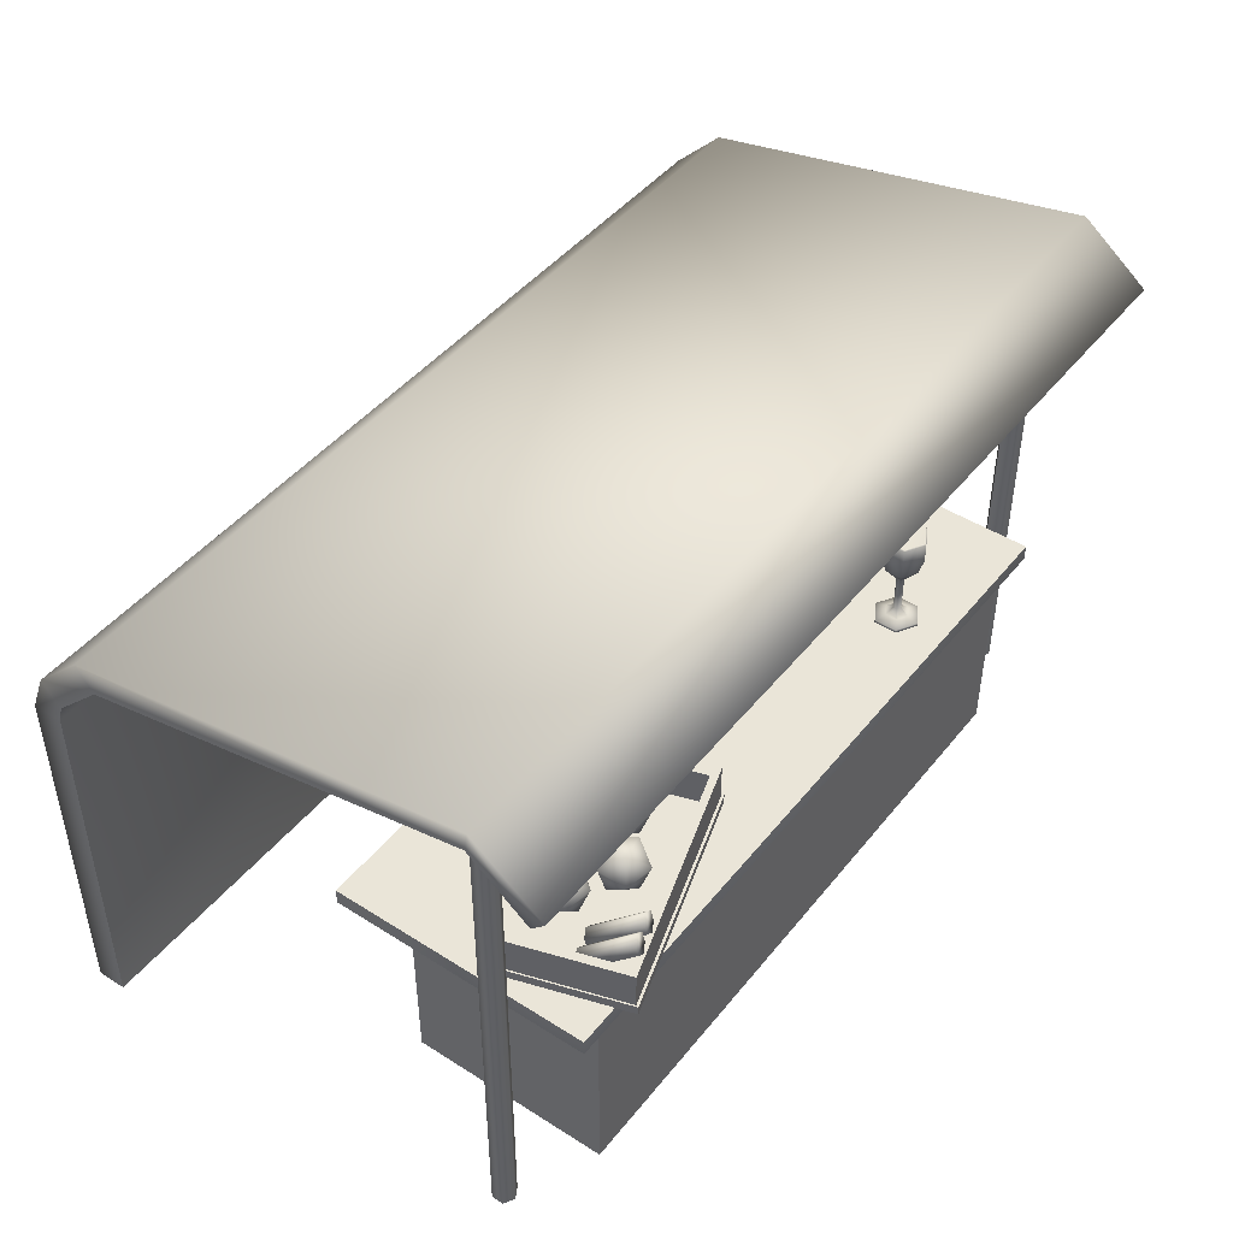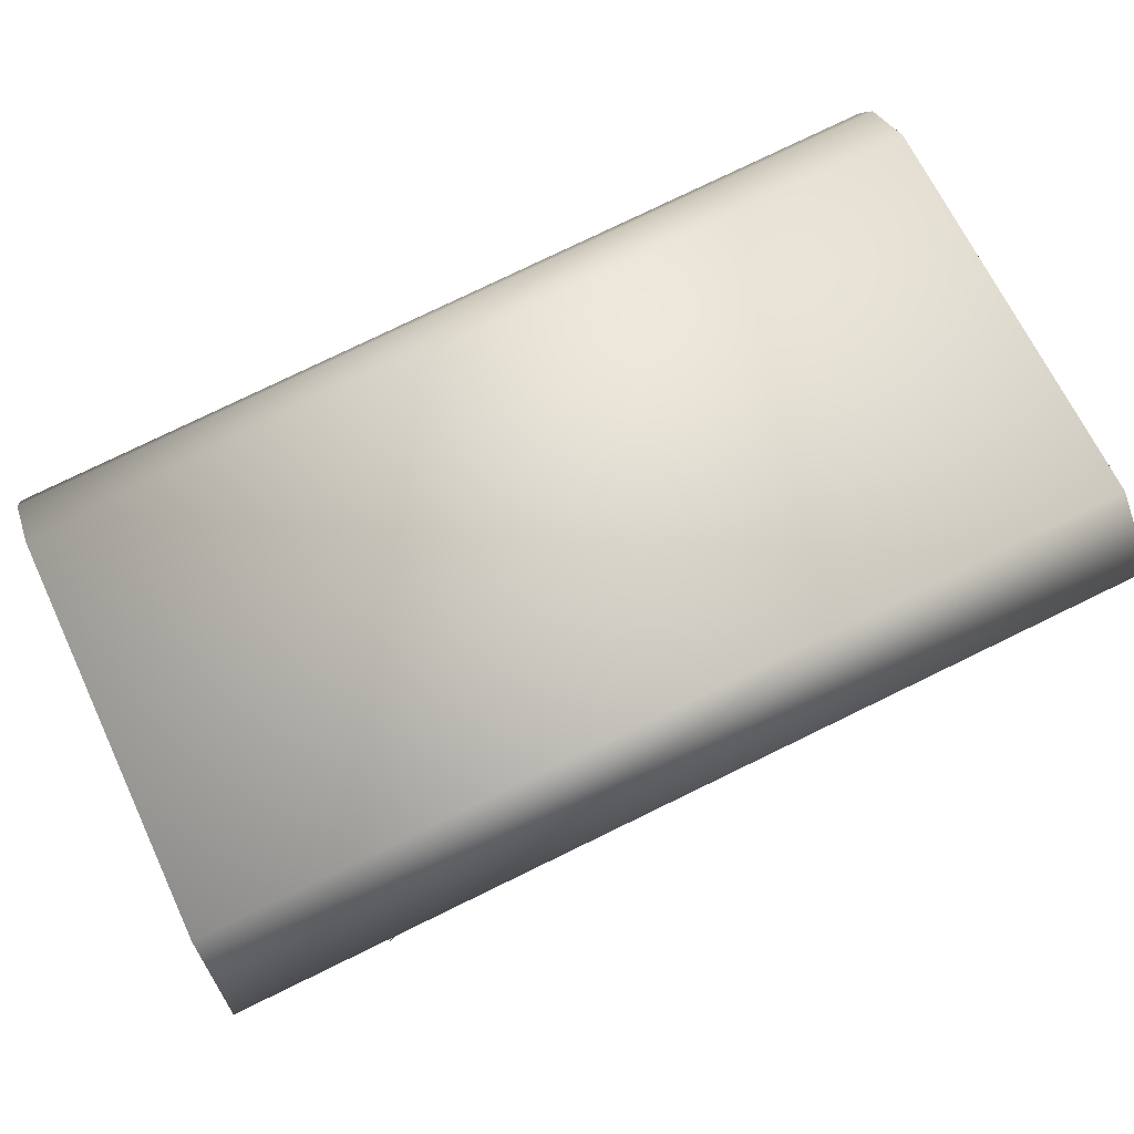
<metadata>
{"format":"obj","ext":"obj","renderer":"f3d","projection":"perspective","resolution":1024,"background":"white","views":[{"elev":45.3,"azim":126.2,"up":"+Y"},{"elev":79.2,"azim":154.2,"up":"+Y"}]}
</metadata>
<code>
o Cube
v 3.227 -0.06513 -1
v 3.227 -0.06513 1
v -3.227 -0.06513 1
v -3.227 -0.06513 -1
v 3.227 1.935 -1
v 3.227 1.935 1
v -3.227 1.935 1
v -3.227 1.935 -1
v 3.559 1.925 -1.103
v 3.559 1.925 1.511
v -3.559 1.925 1.511
v -3.559 1.925 -1.103
v 3.559 2.083 -1.103
v 3.559 2.083 1.511
v -3.559 2.083 1.511
v -3.559 2.083 -1.103
v 3.227 -0.06513 -1
v 3.227 1.935 -1
v 3.227 1.935 -1
v 3.227 1.935 -1
v 3.227 -0.06513 1
v 3.227 1.935 1
v 3.227 1.935 1
v 3.227 1.935 1
v -3.227 -0.06513 1
v -3.227 1.935 1
v -3.227 1.935 1
v -3.227 1.935 1
v -3.227 -0.06513 -1
v -3.227 1.935 -1
v -3.227 1.935 -1
v -3.227 1.935 -1
v 3.559 1.925 -1.103
v 3.559 1.925 1.511
v 3.559 1.925 1.511
v 3.559 1.925 1.511
v -3.559 1.925 1.511
v -3.559 1.925 1.511
v -3.559 1.925 1.511
v -3.559 1.925 -1.103
v -3.559 1.925 -1.103
v 3.559 2.083 -1.103
v 3.559 2.083 1.511
v 3.559 2.083 1.511
v -3.559 2.083 -1.103
v -3.559 2.083 -1.103
v -3.559 2.083 1.511
v -3.559 2.083 1.511
v -3.976 5.11 -0.7037
v -3.976 -0.001038 -0.7037
v 4.036 -0.001038 -0.7037
v 4.036 5.11 -0.7037
v 4.137 -0.001038 -0.6453
v 4.137 5.11 -0.6453
v 4.137 -0.001038 -0.5284
v 4.137 5.11 -0.5284
v 4.036 -0.001038 -0.4699
v 4.036 5.11 -0.4699
v 3.934 -0.001038 -0.5284
v 3.934 5.11 -0.5284
v 3.934 -0.001038 -0.6453
v 3.934 5.11 -0.6453
v -3.875 -0.001038 -0.6453
v -3.875 5.11 -0.6453
v -3.875 -0.001038 -0.5284
v -3.875 5.11 -0.5284
v -3.976 -0.001038 -0.4699
v -3.976 5.11 -0.4699
v -4.077 -0.001038 -0.5284
v -4.077 5.11 -0.5284
v -4.077 -0.001038 -0.6453
v -4.077 5.11 -0.6453
v -4.518 -0.02569 3.868
v -4.518 -0.02569 3.58
v 4.401 -0.02569 3.58
v 4.401 -0.02569 3.868
v -4.518 3.617 3.868
v -4.518 3.617 3.58
v 4.401 3.617 3.58
v 4.401 3.617 3.868
v -4.518 4.016 3.71
v -4.518 3.793 3.529
v 4.401 3.793 3.529
v 4.401 4.016 3.71
v -4.518 4.491 3.233
v -4.518 4.26 3.06
v 4.401 4.26 3.06
v 4.401 4.491 3.233
v -4.518 5.252 -0.749
v -4.518 5.051 -0.717
v 4.401 5.051 -0.717
v 4.401 5.252 -0.749
v -4.518 4.733 -1.424
v -4.518 4.593 -1.289
v 4.401 4.593 -1.289
v 4.401 4.733 -1.424
v -3.875 5.11 -0.5284
v -3.875 -0.001038 -0.5284
v 3.934 5.11 -0.5284
v 3.934 -0.001038 -0.5284
v 3.078 2.08 -1.292
v 3.486 2.08 0.000798
v 1.221 2.08 0.7163
v 0.8122 2.08 -0.5769
v 3.078 2.174 -1.292
v 3.486 2.174 0.000798
v 1.221 2.174 0.7163
v 0.8122 2.174 -0.5769
v 0.8662 2.174 -0.4913
v 1.241 2.174 0.6959
v 1.354 2.174 0.6604
v 0.9785 2.174 -0.5268
v 0.8662 2.08 -0.4913
v 1.241 2.08 0.6959
v 1.354 2.08 0.6604
v 0.9785 2.08 -0.5268
v 0.8662 2.546 -0.4913
v 1.241 2.546 0.6959
v 1.354 2.546 0.6604
v 0.9785 2.546 -0.5268
v 0.8441 2.174 -0.5612
v 0.9565 2.174 -0.5967
v 0.8441 2.08 -0.5612
v 0.9565 2.08 -0.5967
v 0.8441 2.546 -0.5612
v 0.9565 2.546 -0.5967
v 3.013 2.174 -1.169
v 3.013 2.08 -1.169
v 3.013 2.546 -1.169
v 2.991 2.174 -1.239
v 2.991 2.08 -1.239
v 2.991 2.546 -1.239
v 3.093 2.174 -1.195
v 3.093 2.08 -1.195
v 3.093 2.546 -1.195
v 3.071 2.174 -1.264
v 3.071 2.08 -1.264
v 3.071 2.546 -1.264
v 3.376 2.174 -0.01867
v 3.376 2.08 -0.01867
v 3.376 2.546 -0.01867
v 3.456 2.174 -0.04395
v 3.456 2.08 -0.04395
v 3.456 2.546 -0.04395
v 3.078 2.174 -1.292
v 3.078 2.174 -1.292
v 3.486 2.174 0.000798
v 3.486 2.174 0.000798
v 3.486 2.08 0.000798
v 3.486 2.08 0.000798
v 3.078 2.08 -1.292
v 3.078 2.08 -1.292
v 1.221 2.174 0.7163
v 1.221 2.174 0.7163
v 1.221 2.08 0.7163
v 1.221 2.08 0.7163
v 0.8122 2.174 -0.5769
v 0.8122 2.174 -0.5769
v 0.8122 2.08 -0.5769
v 0.8122 2.08 -0.5769
v 0.9785 2.08 -0.5268
v 0.9785 2.08 -0.5268
v 0.9785 2.08 -0.5268
v 0.9785 2.08 -0.5268
v 0.8662 2.08 -0.4913
v 0.8662 2.08 -0.4913
v 0.8662 2.08 -0.4913
v 0.8441 2.08 -0.5612
v 0.8441 2.08 -0.5612
v 1.241 2.08 0.6959
v 1.241 2.08 0.6959
v 0.8662 2.174 -0.4913
v 0.8662 2.174 -0.4913
v 0.8662 2.174 -0.4913
v 1.241 2.174 0.6959
v 1.241 2.174 0.6959
v 1.241 2.174 0.6959
v 1.354 2.08 0.6604
v 1.354 2.08 0.6604
v 1.354 2.174 0.6604
v 1.354 2.174 0.6604
v 1.354 2.174 0.6604
v 0.9785 2.174 -0.5268
v 0.9785 2.174 -0.5268
v 0.9785 2.174 -0.5268
v 0.8662 2.546 -0.4913
v 0.8662 2.546 -0.4913
v 0.8662 2.546 -0.4913
v 0.9785 2.546 -0.5268
v 0.9785 2.546 -0.5268
v 0.9785 2.546 -0.5268
v 0.9785 2.546 -0.5268
v 1.241 2.546 0.6959
v 1.241 2.546 0.6959
v 1.354 2.546 0.6604
v 1.354 2.546 0.6604
v 0.9565 2.08 -0.5967
v 0.9565 2.08 -0.5967
v 0.9565 2.08 -0.5967
v 0.8441 2.174 -0.5612
v 0.8441 2.174 -0.5612
v 0.8441 2.174 -0.5612
v 0.9565 2.174 -0.5967
v 0.9565 2.174 -0.5967
v 0.9565 2.174 -0.5967
v 0.8441 2.546 -0.5612
v 0.8441 2.546 -0.5612
v 0.9565 2.546 -0.5967
v 0.9565 2.546 -0.5967
v 0.9565 2.546 -0.5967
v 3.013 2.174 -1.169
v 3.013 2.174 -1.169
v 3.013 2.174 -1.169
v 3.013 2.08 -1.169
v 3.013 2.08 -1.169
v 3.013 2.08 -1.169
v 3.013 2.08 -1.169
v 3.013 2.546 -1.169
v 3.013 2.546 -1.169
v 3.013 2.546 -1.169
v 3.013 2.546 -1.169
v 2.991 2.08 -1.239
v 2.991 2.08 -1.239
v 2.991 2.08 -1.239
v 2.991 2.174 -1.239
v 2.991 2.174 -1.239
v 2.991 2.174 -1.239
v 2.991 2.546 -1.239
v 2.991 2.546 -1.239
v 2.991 2.546 -1.239
v 3.071 2.174 -1.264
v 3.071 2.174 -1.264
v 3.071 2.174 -1.264
v 3.093 2.08 -1.195
v 3.093 2.08 -1.195
v 3.093 2.08 -1.195
v 3.093 2.174 -1.195
v 3.093 2.174 -1.195
v 3.093 2.174 -1.195
v 3.093 2.546 -1.195
v 3.093 2.546 -1.195
v 3.093 2.546 -1.195
v 3.071 2.08 -1.264
v 3.071 2.08 -1.264
v 3.071 2.546 -1.264
v 3.071 2.546 -1.264
v 3.376 2.174 -0.01867
v 3.376 2.174 -0.01867
v 3.376 2.174 -0.01867
v 3.376 2.08 -0.01867
v 3.376 2.08 -0.01867
v 3.376 2.546 -0.01867
v 3.376 2.546 -0.01867
v 3.456 2.08 -0.04395
v 3.456 2.08 -0.04395
v 3.456 2.174 -0.04395
v 3.456 2.174 -0.04395
v 3.456 2.174 -0.04395
v 3.456 2.546 -0.04395
v 3.456 2.546 -0.04395
v 1.511 2.138 0.03773
v 1.349 2.291 -0.1404
v 1.591 2.173 -0.2336
v 1.784 2.19 -0.02409
v 1.661 2.319 0.1987
v 1.392 2.381 0.1268
v 1.522 2.438 -0.3123
v 1.791 2.376 -0.2404
v 1.834 2.467 0.02676
v 1.592 2.584 0.12
v 1.399 2.567 -0.08952
v 1.673 2.62 -0.1513
v 2.498 2.138 -0.04438
v 2.336 2.291 -0.2225
v 2.579 2.173 -0.3157
v 2.771 2.19 -0.1062
v 2.648 2.319 0.1165
v 2.379 2.381 0.04467
v 2.51 2.438 -0.3944
v 2.779 2.376 -0.3225
v 2.822 2.467 -0.05535
v 2.579 2.584 0.03789
v 2.386 2.567 -0.1716
v 2.66 2.62 -0.2334
v 2.007 2.138 -0.3161
v 1.845 2.291 -0.4942
v 2.087 2.173 -0.5875
v 2.28 2.19 -0.378
v 2.157 2.319 -0.1552
v 1.888 2.381 -0.2271
v 2.018 2.438 -0.6661
v 2.287 2.376 -0.5943
v 2.33 2.467 -0.3271
v 2.088 2.584 -0.2339
v 1.895 2.567 -0.4434
v 2.168 2.62 -0.5052
v 2.834 2.426 -0.5833
v 2.685 2.846 -1.08
v 2.757 2.366 -0.5746
v 2.608 2.786 -1.071
v 2.75 2.247 -0.6005
v 2.601 2.666 -1.097
v 2.819 2.187 -0.6352
v 2.67 2.607 -1.131
v 2.895 2.247 -0.6439
v 2.746 2.667 -1.14
v 2.903 2.366 -0.618
v 2.754 2.786 -1.114
v 3.047 2.426 -0.6507
v 2.898 2.846 -1.147
v 2.971 2.366 -0.642
v 2.822 2.786 -1.138
v 2.963 2.247 -0.6679
v 2.814 2.666 -1.164
v 3.032 2.187 -0.7026
v 2.883 2.607 -1.199
v 3.109 2.247 -0.7113
v 2.96 2.667 -1.208
v 3.116 2.366 -0.6854
v 2.967 2.786 -1.182
v -1.172 2.146 0.1028
v -1.275 2.146 0.04351
v -1.275 2.076 -0.0658
v -1.275 2.112 -0.0658
v -1.077 2.076 0.04816
v -1.077 2.112 0.04816
v -1.077 2.076 0.2761
v -1.077 2.112 0.2761
v -1.275 2.076 0.39
v -1.275 2.112 0.39
v -1.472 2.076 0.2761
v -1.472 2.112 0.2761
v -1.472 2.076 0.04816
v -1.472 2.112 0.04816
v -1.172 2.146 0.2214
v -1.275 2.146 0.2807
v -1.377 2.146 0.2214
v -1.377 2.146 0.1028
v -1.239 2.21 0.1412
v -1.275 2.21 0.1204
v -1.239 2.21 0.183
v -1.275 2.21 0.2039
v -1.311 2.21 0.183
v -1.311 2.21 0.1412
v -1.239 2.579 0.1412
v -1.275 2.579 0.1204
v -1.239 2.579 0.183
v -1.275 2.579 0.2039
v -1.311 2.579 0.183
v -1.311 2.579 0.1412
v -1.188 2.648 0.1121
v -1.275 2.648 0.06218
v -1.188 2.648 0.2121
v -1.275 2.648 0.2621
v -1.361 2.648 0.2121
v -1.361 2.648 0.1121
v -1.124 2.741 0.0753
v -1.275 2.741 -0.01152
v -1.124 2.741 0.2489
v -1.275 2.741 0.3357
v -1.425 2.741 0.2489
v -1.425 2.741 0.0753
v -1.081 2.913 0.05016
v -1.275 2.913 -0.0618
v -1.081 2.913 0.2741
v -1.275 2.913 0.386
v -1.469 2.913 0.2741
v -1.469 2.913 0.05016
v -1.081 3.118 0.05016
v -1.275 3.118 -0.0618
v -1.081 3.118 0.2741
v -1.275 3.118 0.386
v -1.469 3.118 0.2741
v -1.469 3.118 0.05016
v -1.1 3.127 0.05974
v -1.279 3.127 -0.04357
v -1.1 3.127 0.2664
v -1.279 3.127 0.3697
v -1.458 3.127 0.2664
v -1.458 3.127 0.05974
v -1.279 2.681 0.163
v -1.922 2.146 -0.6435
v -2.025 2.146 -0.7028
v -2.025 2.076 -0.8121
v -2.025 2.112 -0.8121
v -1.827 2.076 -0.6981
v -1.827 2.112 -0.6981
v -1.827 2.076 -0.4702
v -1.827 2.112 -0.4702
v -2.025 2.076 -0.3563
v -2.025 2.112 -0.3563
v -2.222 2.076 -0.4702
v -2.222 2.112 -0.4702
v -2.222 2.076 -0.6981
v -2.222 2.112 -0.6981
v -1.922 2.146 -0.5249
v -2.025 2.146 -0.4656
v -2.127 2.146 -0.5249
v -2.127 2.146 -0.6435
v -1.989 2.21 -0.605
v -2.025 2.21 -0.6259
v -1.989 2.21 -0.5633
v -2.025 2.21 -0.5424
v -2.061 2.21 -0.5633
v -2.061 2.21 -0.605
v -1.989 2.579 -0.605
v -2.025 2.579 -0.6259
v -1.989 2.579 -0.5633
v -2.025 2.579 -0.5424
v -2.061 2.579 -0.5633
v -2.061 2.579 -0.605
v -1.938 2.648 -0.6341
v -2.025 2.648 -0.6841
v -1.938 2.648 -0.5342
v -2.025 2.648 -0.4842
v -2.111 2.648 -0.5342
v -2.111 2.648 -0.6341
v -1.874 2.741 -0.671
v -2.025 2.741 -0.7578
v -1.874 2.741 -0.4974
v -2.025 2.741 -0.4105
v -2.175 2.741 -0.4974
v -2.175 2.741 -0.671
v -1.831 2.913 -0.6961
v -2.025 2.913 -0.8081
v -1.831 2.913 -0.4722
v -2.025 2.913 -0.3603
v -2.219 2.913 -0.4722
v -2.219 2.913 -0.6961
v -1.831 3.118 -0.6961
v -2.025 3.118 -0.8081
v -1.831 3.118 -0.4722
v -2.025 3.118 -0.3603
v -2.219 3.118 -0.4722
v -2.219 3.118 -0.6961
v -1.85 3.127 -0.6866
v -2.029 3.127 -0.7899
v -1.85 3.127 -0.4799
v -2.029 3.127 -0.3766
v -2.208 3.127 -0.4799
v -2.208 3.127 -0.6866
v -2.029 2.681 -0.5832
v -3.081 2.146 0.8485
v -3.184 2.146 0.7892
v -3.184 2.076 0.6798
v -3.184 2.112 0.6798
v -2.986 2.076 0.7938
v -2.986 2.112 0.7938
v -2.986 2.076 1.022
v -2.986 2.112 1.022
v -3.184 2.076 1.136
v -3.184 2.112 1.136
v -3.381 2.076 1.022
v -3.381 2.112 1.022
v -3.381 2.076 0.7938
v -3.381 2.112 0.7938
v -3.081 2.146 0.9671
v -3.184 2.146 1.026
v -3.286 2.146 0.9671
v -3.286 2.146 0.8485
v -3.147 2.21 0.8869
v -3.184 2.21 0.866
v -3.147 2.21 0.9286
v -3.184 2.21 0.9495
v -3.22 2.21 0.9286
v -3.22 2.21 0.8869
v -3.147 2.579 0.8869
v -3.184 2.579 0.866
v -3.147 2.579 0.9286
v -3.184 2.579 0.9495
v -3.22 2.579 0.9286
v -3.22 2.579 0.8869
v -3.097 2.648 0.8578
v -3.184 2.648 0.8078
v -3.097 2.648 0.9577
v -3.184 2.648 1.008
v -3.27 2.648 0.9577
v -3.27 2.648 0.8578
v -3.033 2.741 0.8209
v -3.184 2.741 0.7341
v -3.033 2.741 0.9946
v -3.184 2.741 1.081
v -3.334 2.741 0.9946
v -3.334 2.741 0.8209
v -2.99 2.913 0.7958
v -3.184 2.913 0.6838
v -2.99 2.913 1.02
v -3.184 2.913 1.132
v -3.377 2.913 1.02
v -3.377 2.913 0.7958
v -2.99 3.118 0.7958
v -3.184 3.118 0.6838
v -2.99 3.118 1.02
v -3.184 3.118 1.132
v -3.377 3.118 1.02
v -3.377 3.118 0.7958
v -3.009 3.127 0.8054
v -3.188 3.127 0.7021
v -3.009 3.127 1.012
v -3.188 3.127 1.115
v -3.367 3.127 1.012
v -3.367 3.127 0.8054
v -3.188 2.681 0.9087
v 4.401 3.617 3.58
v 4.401 -0.02569 3.58
v 4.401 3.793 3.529
v 4.401 4.26 3.06
v 4.401 5.051 -0.717
v 4.401 4.593 -1.289
f 31 27 37 40
f 23 19 9 10
f 20 32 12 33
f 28 24 34 11
f 504 80 76 75
f 78 79 505 74
f 80 77 73 76
f 77 78 74 73
f 77 80 84 81
f 81 84 88 85
f 80 504 506 84
f 79 78 82 83
f 78 77 81 82
f 85 88 92 89
f 82 81 85 86
f 83 82 86 87
f 84 506 507 88
f 89 92 96 93
f 87 86 90 91
f 88 507 508 92
f 86 85 89 90
f 96 95 94 93
f 90 89 93 94
f 91 90 94 509
f 92 508 95 96
f 105 106 102 101
f 147 107 103 149
f 153 108 104 155
f 157 145 151 159
f 152 150 156 160
f 158 154 148 146
f 180 183 189 195
f 116 115 114 113
f 117 120 126 125
f 110 109 166 170
f 111 175 171 178
f 112 182 179 161
f 186 118 119 191
f 162 165 123 124
f 176 181 196 193
f 172 177 194 187
f 121 122 197 168
f 203 200 206 208
f 209 190 218 228
f 173 188 207 201
f 192 184 127 129
f 167 174 202 169
f 214 222 243 234
f 131 130 136 137
f 198 204 226 223
f 185 163 128 211
f 205 210 132 225
f 164 199 224 217
f 135 237 231 138
f 133 134 244 233
f 238 241 144 256
f 227 229 245 232
f 230 219 240 246
f 220 212 139 141
f 252 248 257 259
f 247 140 143 142
f 215 235 254 250
f 242 221 253 260
f 213 216 251 249
f 236 239 258 255
f 261 262 263
f 262 261 266
f 261 263 264
f 261 265 266
f 264 263 268
f 273 274 275
f 273 275 276
f 275 274 279
f 285 286 287
f 285 287 288
f 285 288 289
f 285 289 290
f 287 286 291
f 297 298 300 299
f 299 300 302 301
f 301 302 304 303
f 303 304 306 305
f 300 298 308 306 304 302
f 307 308 298 297
f 305 306 308 307
f 297 299 301 303 305 307
f 309 310 312 311
f 311 312 314 313
f 313 314 316 315
f 315 316 318 317
f 312 310 320 318 316 314
f 319 320 310 309
f 317 318 320 319
f 309 311 313 315 317 319
f 323 325 327 329 331 333
f 384 386 388 390 392 394
f 445 447 449 451 453 455
f 67 68 70 69
f 51 52 54 53
f 53 54 56 55
f 69 70 72 71
f 63 64 66 65
f 55 56 58 57
f 71 72 49 50
f 50 49 64 63
f 57 58 60 59
f 61 62 52 51
f 100 99 62 61
f 98 97 68 67
f 261 264 265
f 262 266 271
f 263 262 267
f 265 264 269
f 266 265 270
f 262 271 267
f 263 267 268
f 264 268 269
f 265 269 270
f 266 270 271
f 267 271 272
f 268 267 272
f 269 268 272
f 270 269 272
f 271 270 272
f 274 273 278
f 273 276 277
f 273 277 278
f 274 278 283
f 276 275 280
f 277 276 281
f 278 277 282
f 274 283 279
f 275 279 280
f 276 280 281
f 277 281 282
f 278 282 283
f 279 283 284
f 280 279 284
f 281 280 284
f 282 281 284
f 283 282 284
f 286 285 290
f 286 290 295
f 288 287 292
f 289 288 293
f 290 289 294
f 286 295 291
f 287 291 292
f 288 292 293
f 289 293 294
f 290 294 295
f 291 295 296
f 292 291 296
f 293 292 296
f 294 293 296
f 295 294 296
f 335 321 339 341
f 334 332 337 338
f 323 324 326 325
f 322 338 344 340
f 326 324 322 321
f 325 326 328 327
f 342 341 347 348
f 328 326 321 335
f 327 328 330 329
f 332 330 336 337
f 321 322 340 339
f 329 330 332 331
f 330 328 335 336
f 333 334 324 323
f 331 332 334 333
f 336 335 341 342
f 324 334 338 322
f 337 336 342 343
f 338 337 343 344
f 348 347 353 354
f 339 340 346 345
f 340 344 350 346
f 343 342 348 349
f 341 339 345 347
f 344 343 349 350
f 354 353 359 360
f 345 346 352 351
f 346 350 356 352
f 349 348 354 355
f 347 345 351 353
f 350 349 355 356
f 362 361 367 368
f 351 352 358 357
f 352 356 362 358
f 355 354 360 361
f 353 351 357 359
f 356 355 361 362
f 368 367 373 374
f 360 359 365 366
f 357 358 364 363
f 358 362 368 364
f 361 360 366 367
f 359 357 363 365
f 374 373 379 380
f 366 365 371 372
f 363 364 370 369
f 364 368 374 370
f 367 366 372 373
f 365 363 369 371
f 372 371 377 378
f 369 370 376 375
f 370 374 380 376
f 373 372 378 379
f 371 369 375 377
f 380 379 381
f 378 377 381
f 375 376 381
f 376 380 381
f 379 378 381
f 377 375 381
f 396 382 400 402
f 395 393 398 399
f 384 385 387 386
f 383 399 405 401
f 387 385 383 382
f 386 387 389 388
f 403 402 408 409
f 389 387 382 396
f 388 389 391 390
f 393 391 397 398
f 382 383 401 400
f 390 391 393 392
f 391 389 396 397
f 394 395 385 384
f 392 393 395 394
f 397 396 402 403
f 385 395 399 383
f 398 397 403 404
f 399 398 404 405
f 409 408 414 415
f 400 401 407 406
f 401 405 411 407
f 404 403 409 410
f 402 400 406 408
f 405 404 410 411
f 415 414 420 421
f 406 407 413 412
f 407 411 417 413
f 410 409 415 416
f 408 406 412 414
f 411 410 416 417
f 423 422 428 429
f 412 413 419 418
f 413 417 423 419
f 416 415 421 422
f 414 412 418 420
f 417 416 422 423
f 429 428 434 435
f 421 420 426 427
f 418 419 425 424
f 419 423 429 425
f 422 421 427 428
f 420 418 424 426
f 435 434 440 441
f 427 426 432 433
f 424 425 431 430
f 425 429 435 431
f 428 427 433 434
f 426 424 430 432
f 433 432 438 439
f 430 431 437 436
f 431 435 441 437
f 434 433 439 440
f 432 430 436 438
f 441 440 442
f 439 438 442
f 436 437 442
f 437 441 442
f 440 439 442
f 438 436 442
f 457 443 461 463
f 456 454 459 460
f 445 446 448 447
f 444 460 466 462
f 448 446 444 443
f 447 448 450 449
f 464 463 469 470
f 450 448 443 457
f 449 450 452 451
f 454 452 458 459
f 443 444 462 461
f 451 452 454 453
f 452 450 457 458
f 455 456 446 445
f 453 454 456 455
f 458 457 463 464
f 446 456 460 444
f 459 458 464 465
f 460 459 465 466
f 470 469 475 476
f 461 462 468 467
f 462 466 472 468
f 465 464 470 471
f 463 461 467 469
f 466 465 471 472
f 476 475 481 482
f 467 468 474 473
f 468 472 478 474
f 471 470 476 477
f 469 467 473 475
f 472 471 477 478
f 484 483 489 490
f 473 474 480 479
f 474 478 484 480
f 477 476 482 483
f 475 473 479 481
f 478 477 483 484
f 490 489 495 496
f 482 481 487 488
f 479 480 486 485
f 480 484 490 486
f 483 482 488 489
f 481 479 485 487
f 496 495 501 502
f 488 487 493 494
f 485 486 492 491
f 486 490 496 492
f 489 488 494 495
f 487 485 491 493
f 494 493 499 500
f 491 492 498 497
f 492 496 502 498
f 495 494 500 501
f 493 491 497 499
f 502 501 503
f 500 499 503
f 497 498 503
f 498 502 503
f 501 500 503
f 499 497 503
f 41 38 47 45
f 1 5 6 2
f 21 22 7 3
f 25 26 8 29
f 18 17 4 30
f 13 16 15 14
f 35 33 42 43
f 33 12 46 42
f 39 36 44 48

</code>
